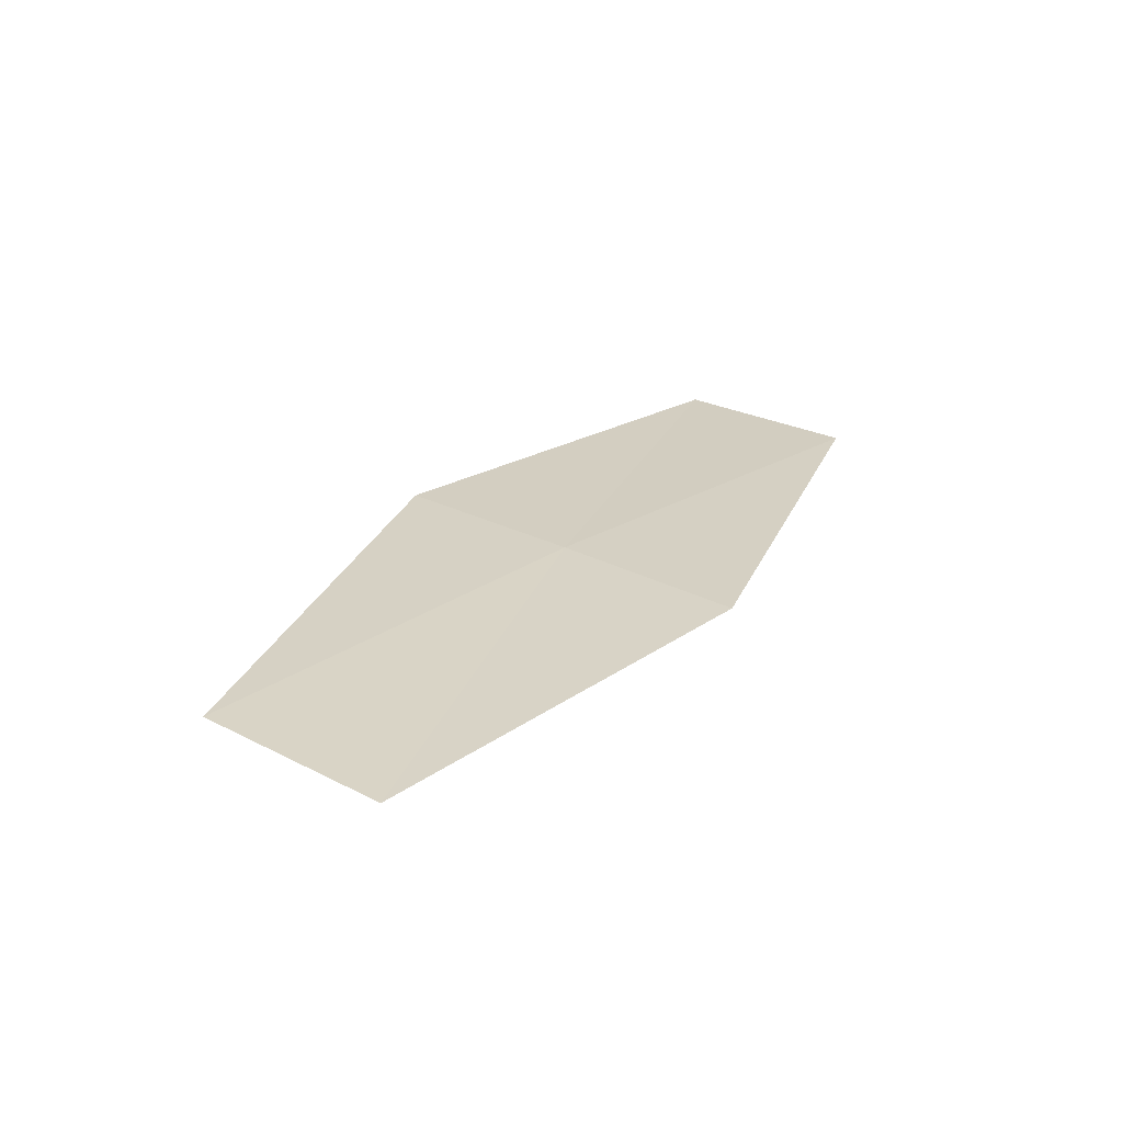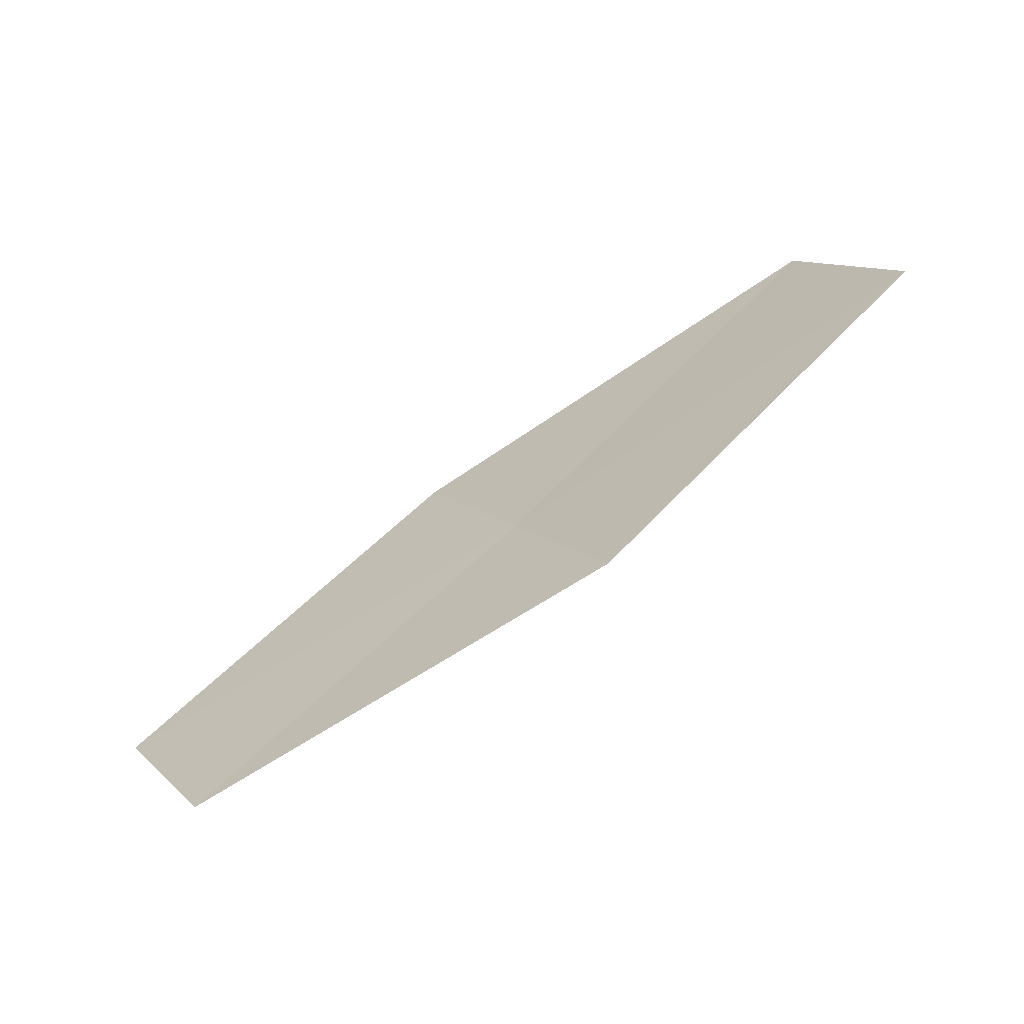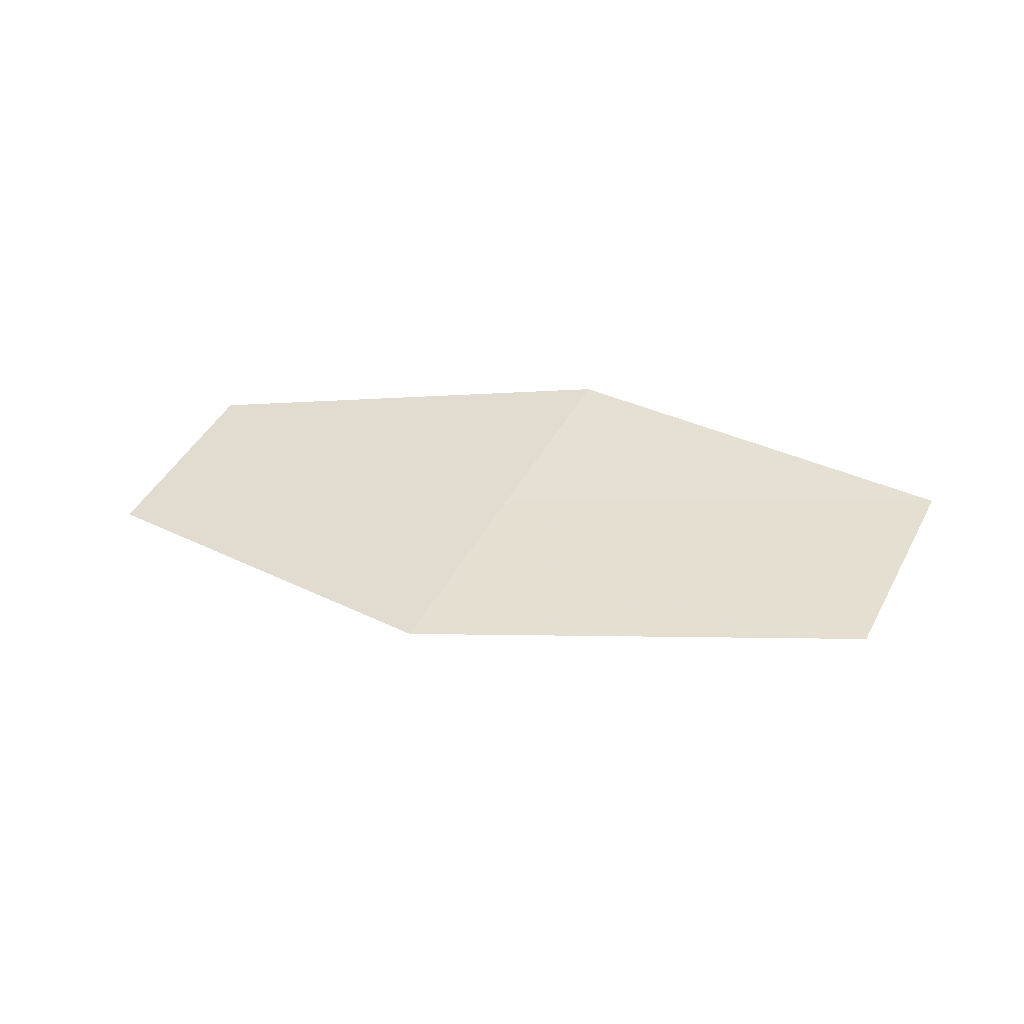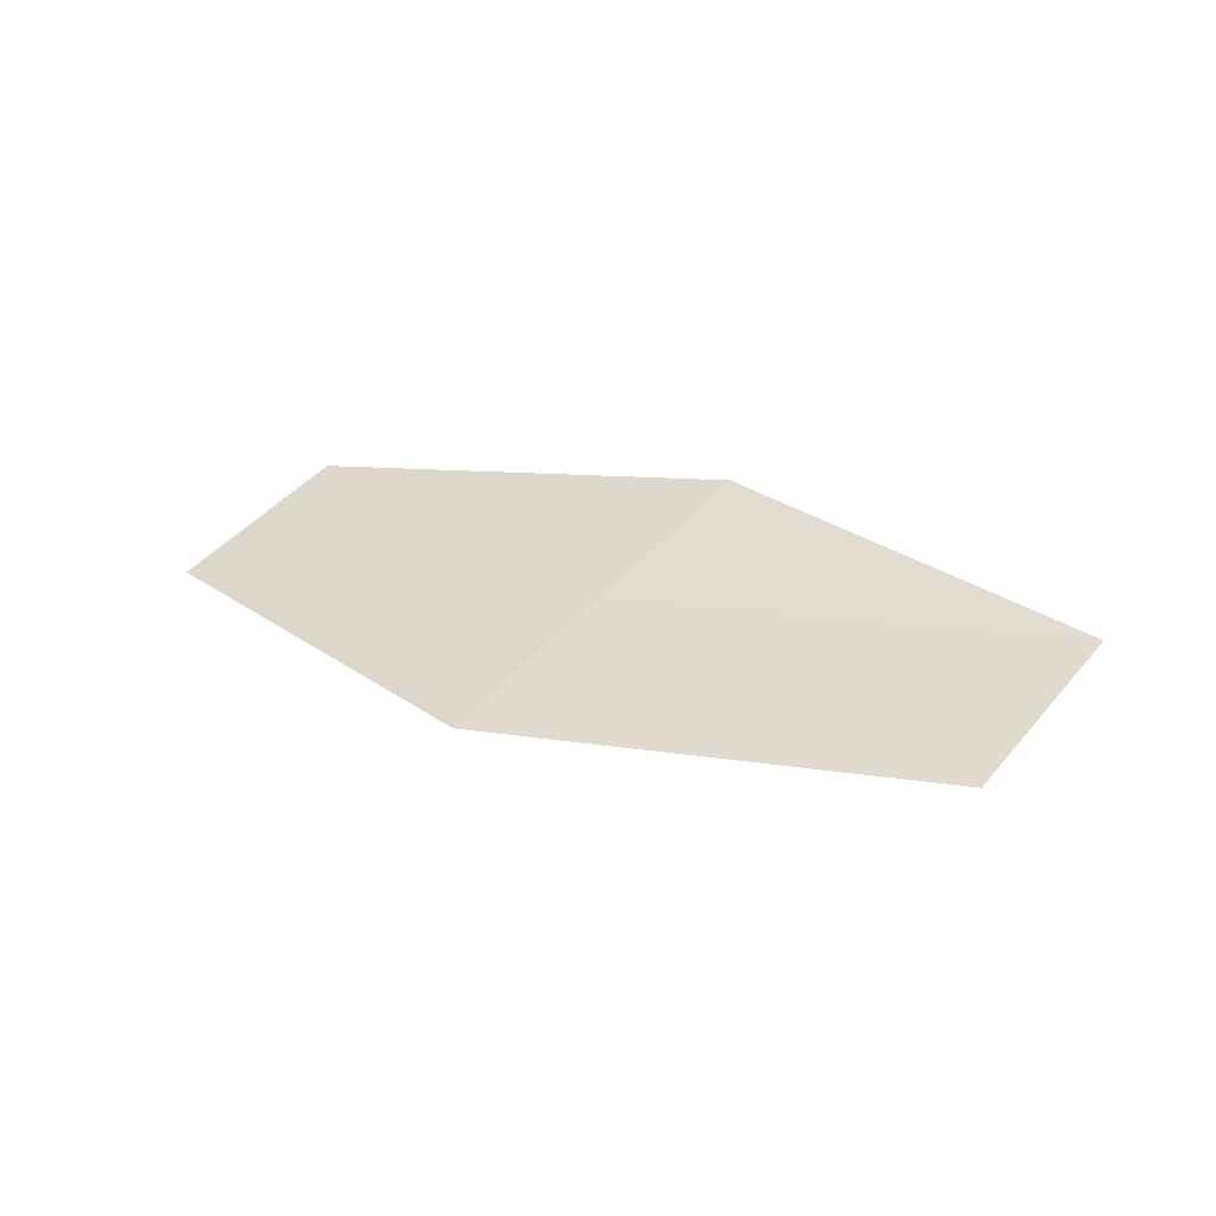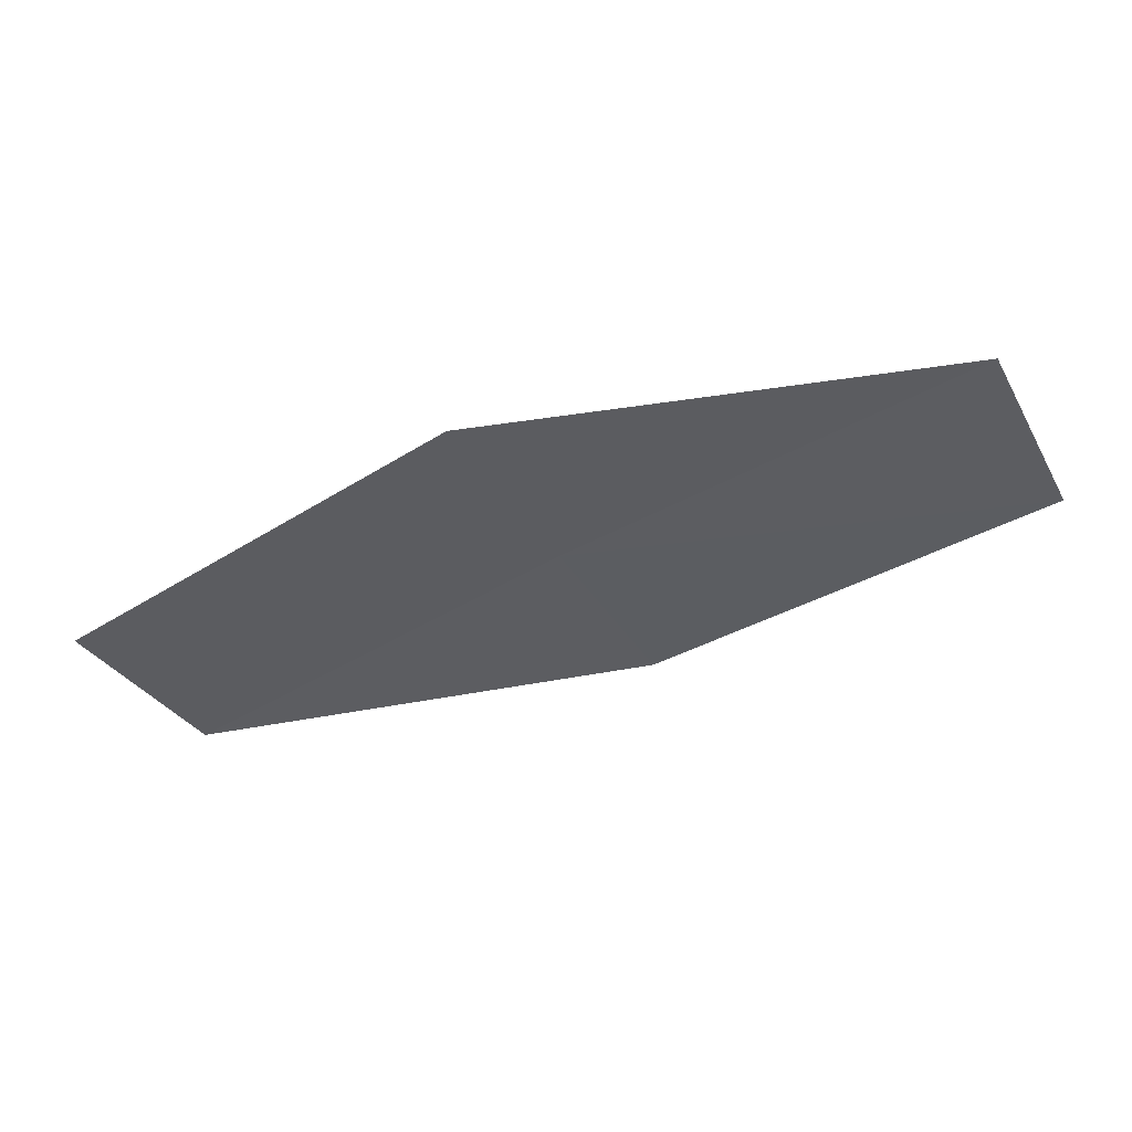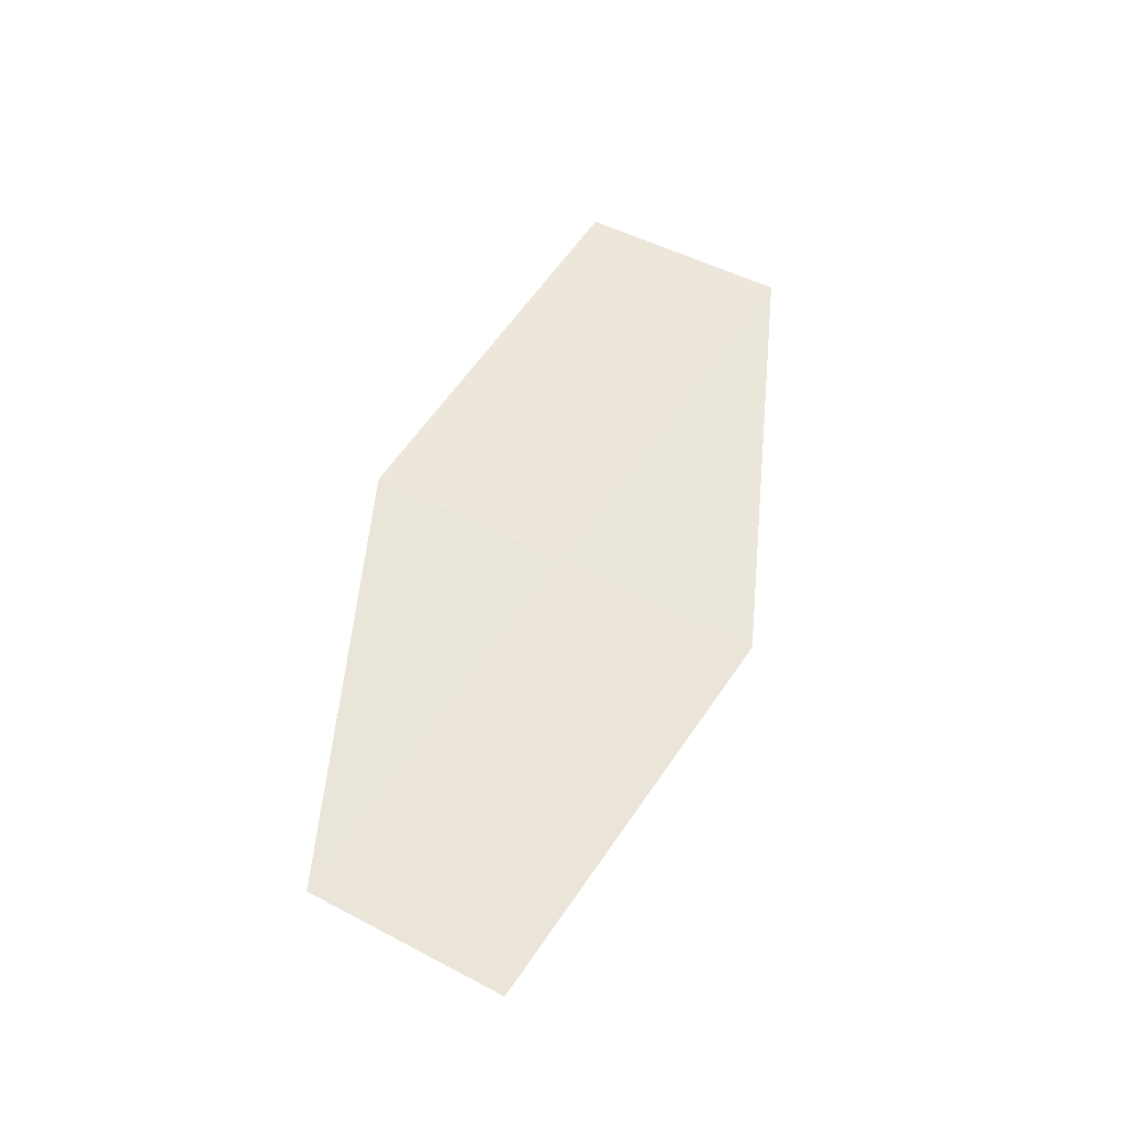
<metadata>
{"format":"obj","ext":"obj","renderer":"f3d","projection":"perspective","resolution":1024,"background":"white","views":[{"elev":35.9,"azim":-76.5,"up":"+Z"},{"elev":-67.6,"azim":-140.3,"up":"+Y"},{"elev":39.5,"azim":-178.1,"up":"+Z"},{"elev":36.0,"azim":-168.1,"up":"+Z"},{"elev":49.6,"azim":-177.0,"up":"+Y"},{"elev":50.3,"azim":89.1,"up":"+Z"}]}
</metadata>
<code>
v 11.82 -10.51 17.26
v 13.07 -10.67 17.04
v 12.8 -11.18 17.12
v 12.08 -9.98 17.18
v 10.78 -9.831 17.34
v 11.56 -11.04 17.32
v 10.52 -10.38 17.4
f 1 3 2
f 1 2 4
f 1 4 5
f 1 7 6
f 1 5 7
f 1 6 3

</code>
